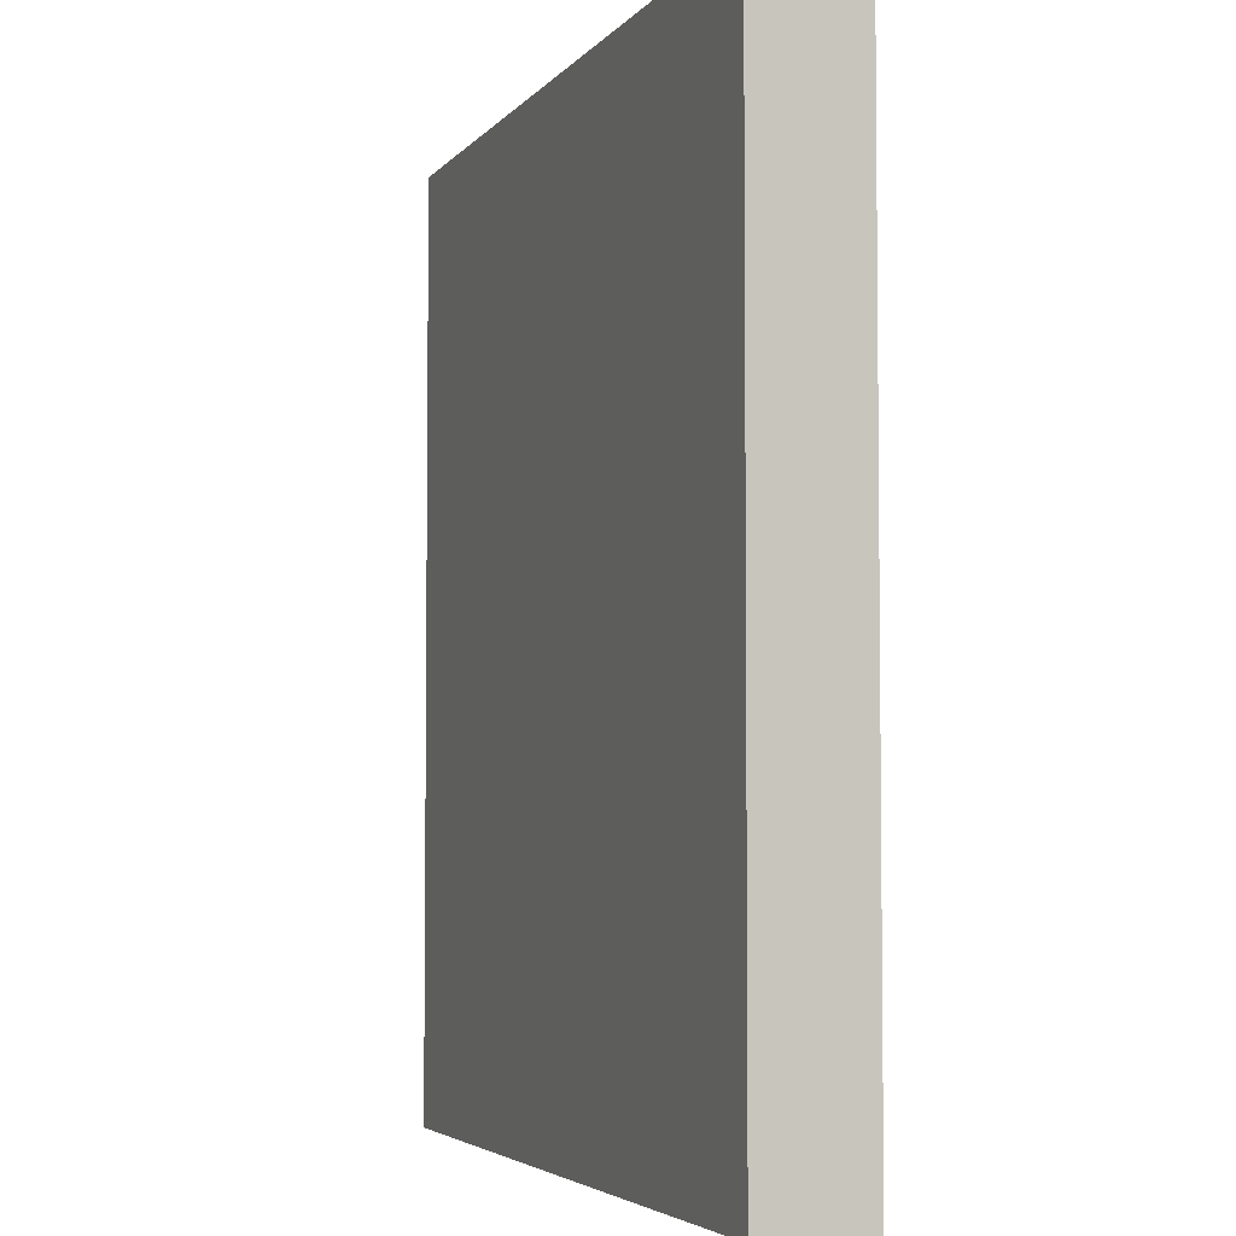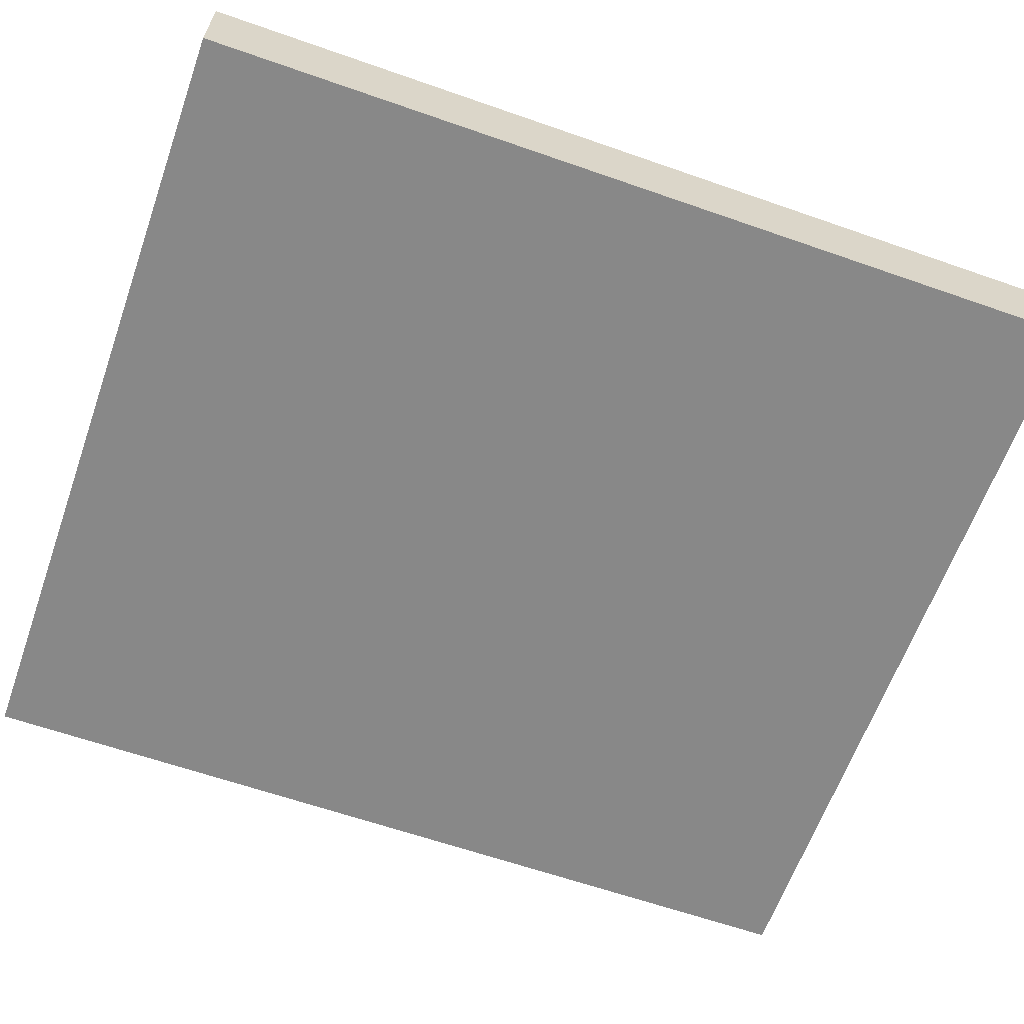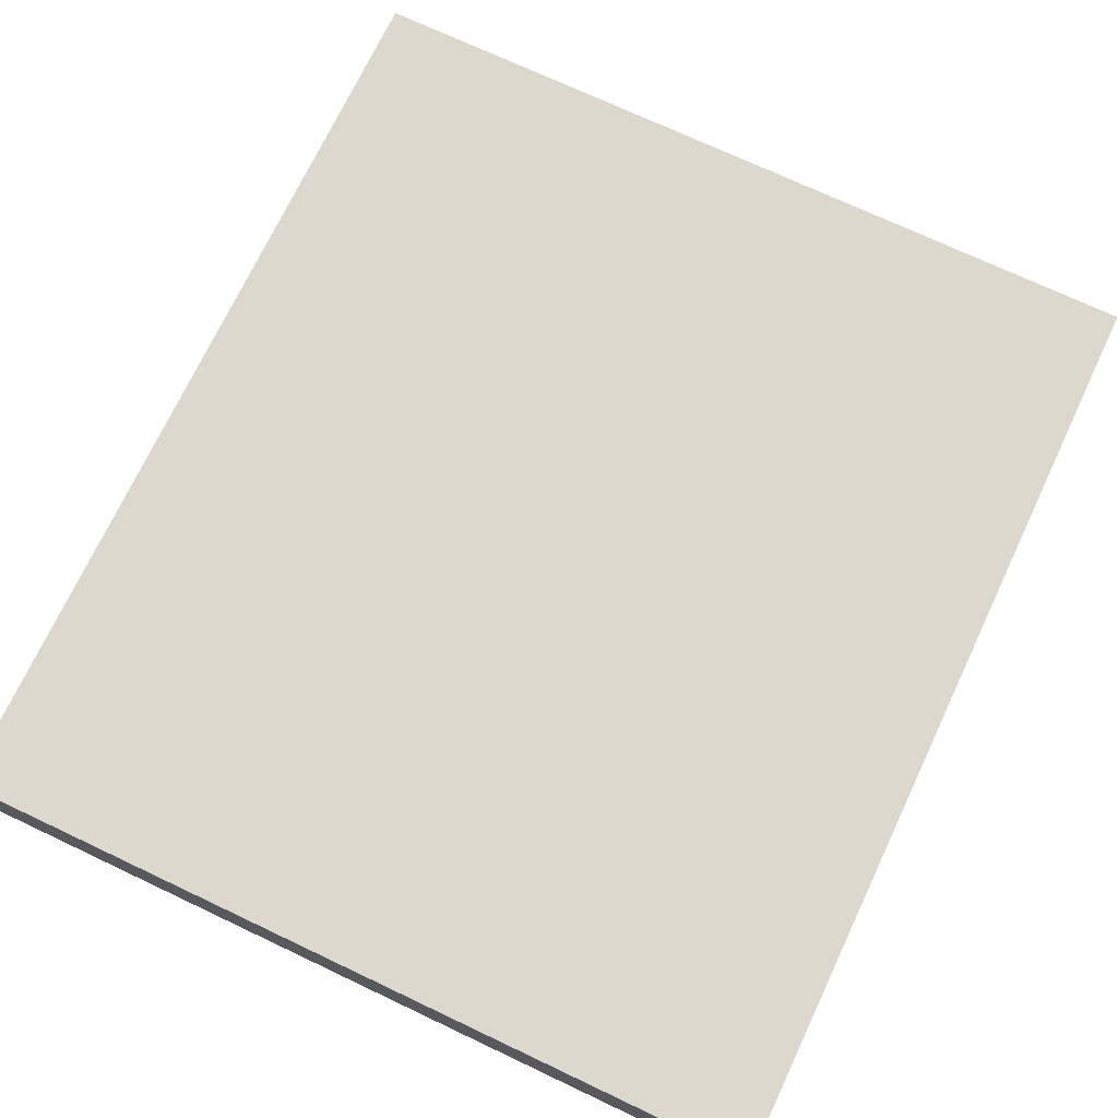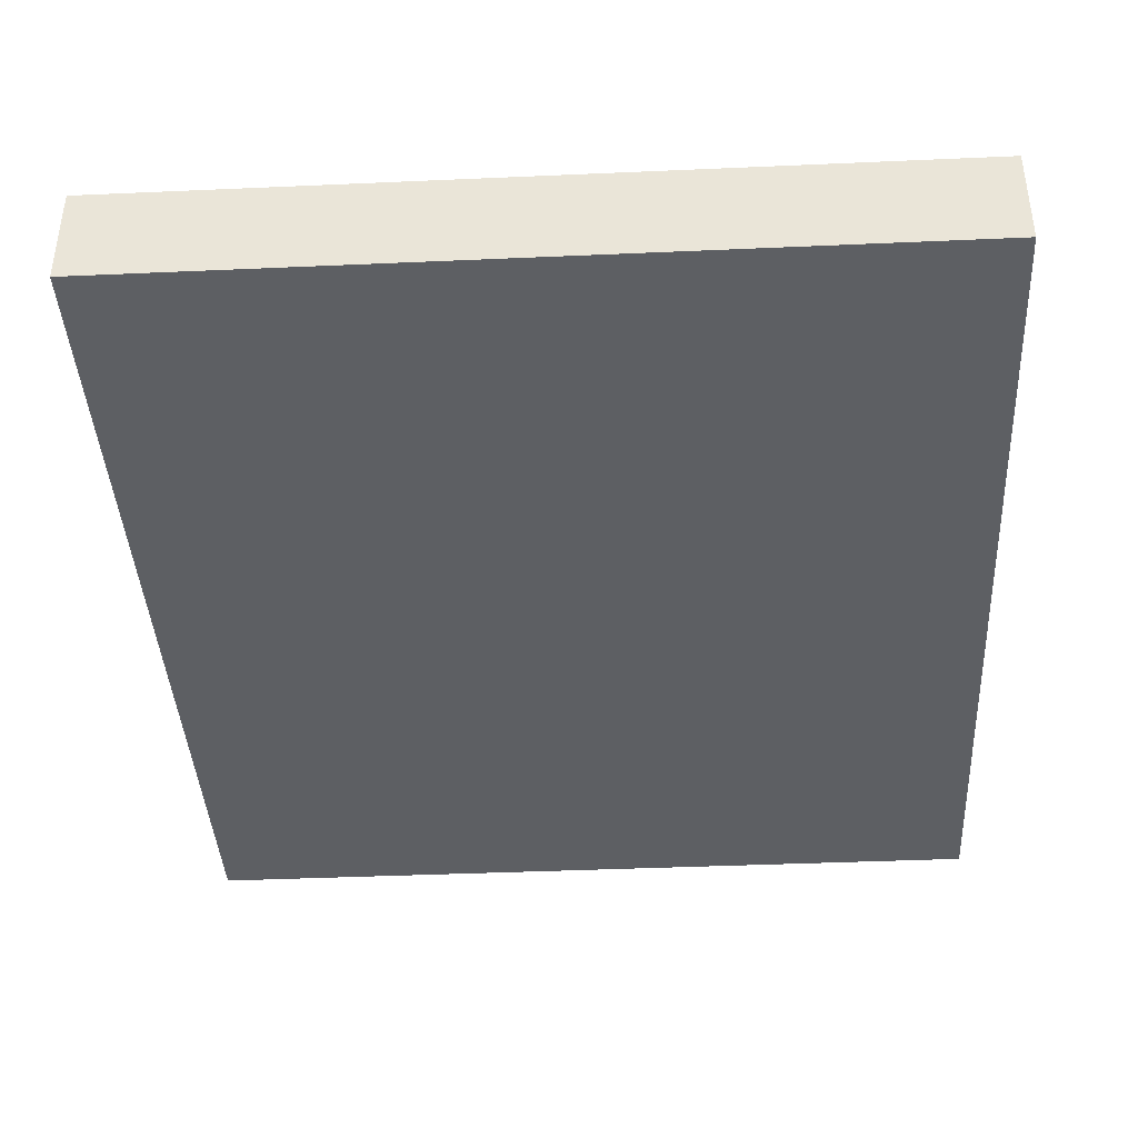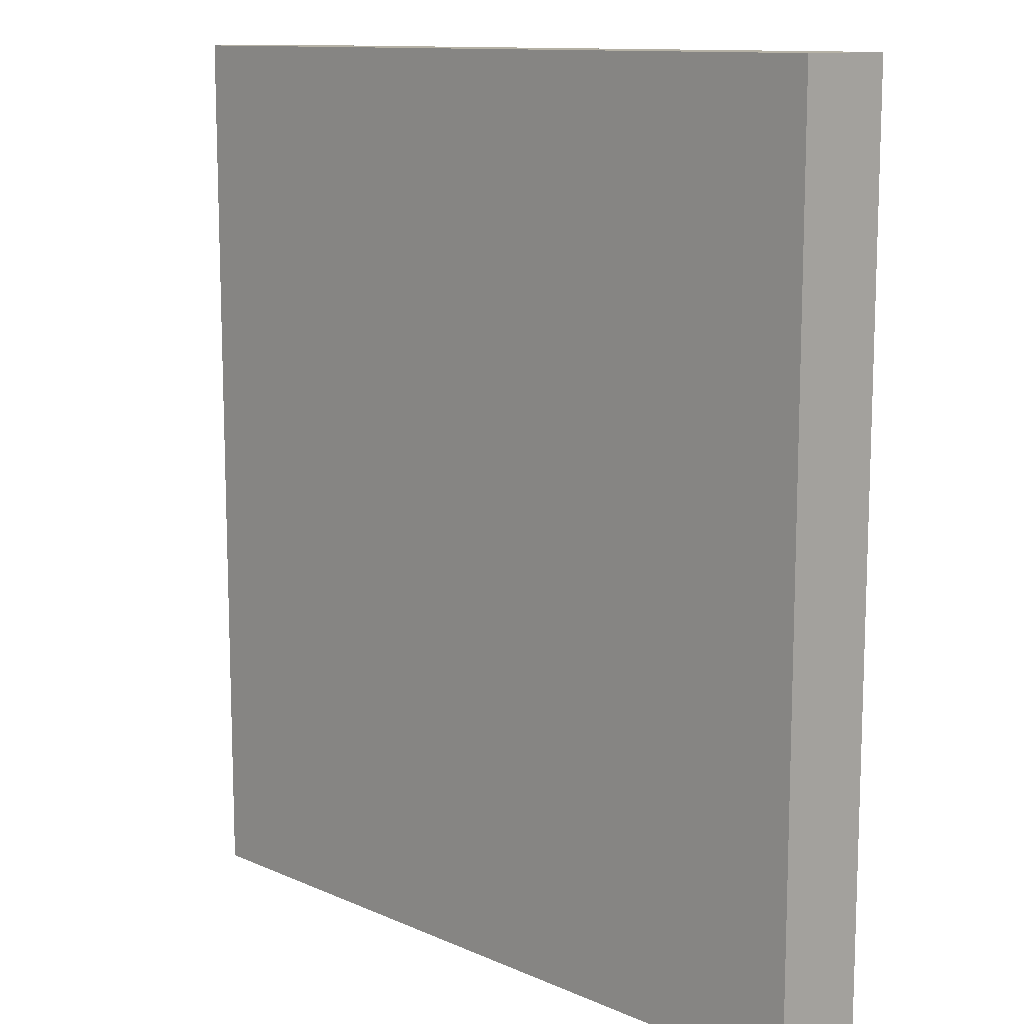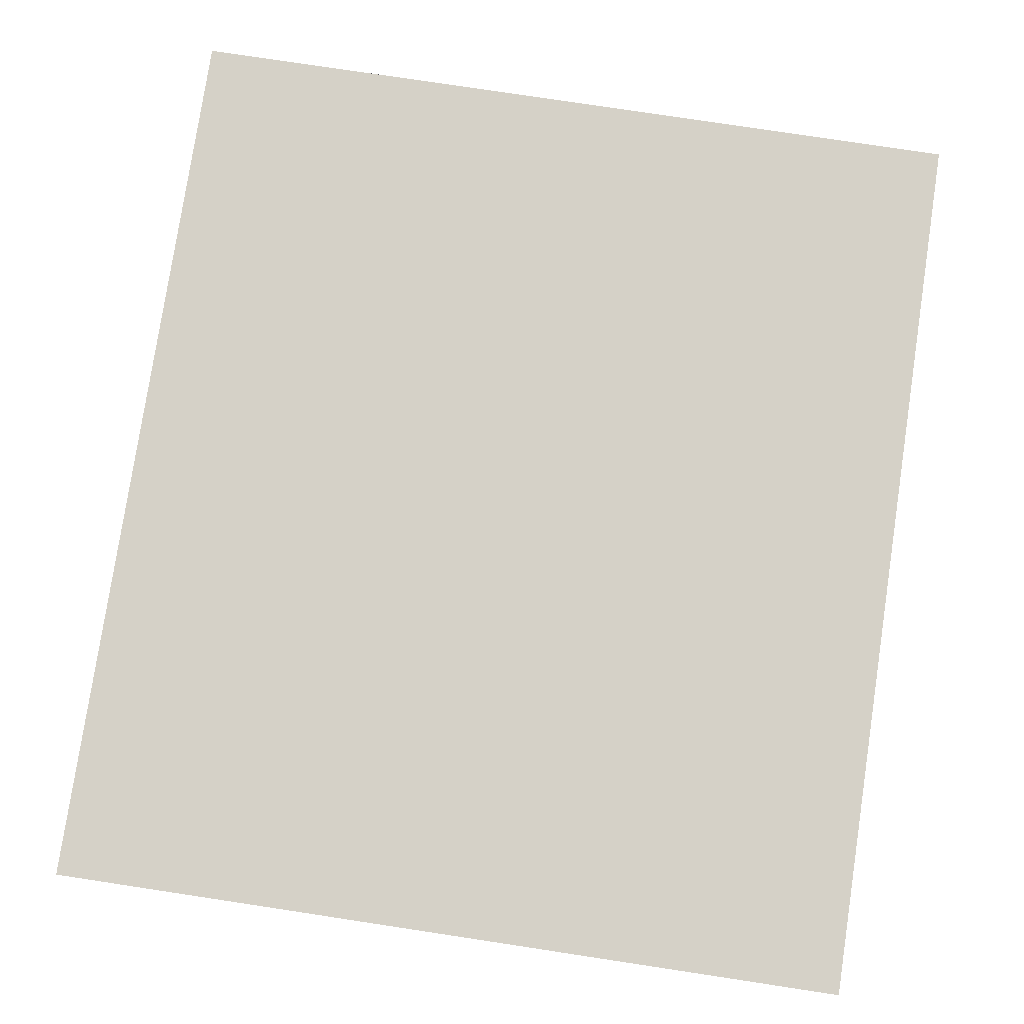
<metadata>
{"format":"obj","ext":"obj","renderer":"f3d","projection":"perspective","resolution":1024,"background":"white","views":[{"elev":-4.3,"azim":-109.6,"up":"+Y"},{"elev":-62.8,"azim":-109.5,"up":"+Z"},{"elev":72.3,"azim":-154.7,"up":"+Z"},{"elev":-40.3,"azim":3.1,"up":"+Z"},{"elev":11.8,"azim":46.0,"up":"+Y"},{"elev":78.8,"azim":-171.4,"up":"+Z"}]}
</metadata>
<code>
v 3008 -1936 96
v 2880 -1936 80
v 3008 -1936 80
v 2880 -1936 96
v 2880 -1792 96
v 3008 -1792 80
v 2880 -1792 80
v 3008 -1792 96
f 1 2 3
f 1 4 2
f 5 6 7
f 5 8 6
f 4 7 2
f 4 5 7
f 8 3 6
f 8 1 3
f 4 8 5
f 4 1 8
f 7 3 2
f 7 6 3

</code>
